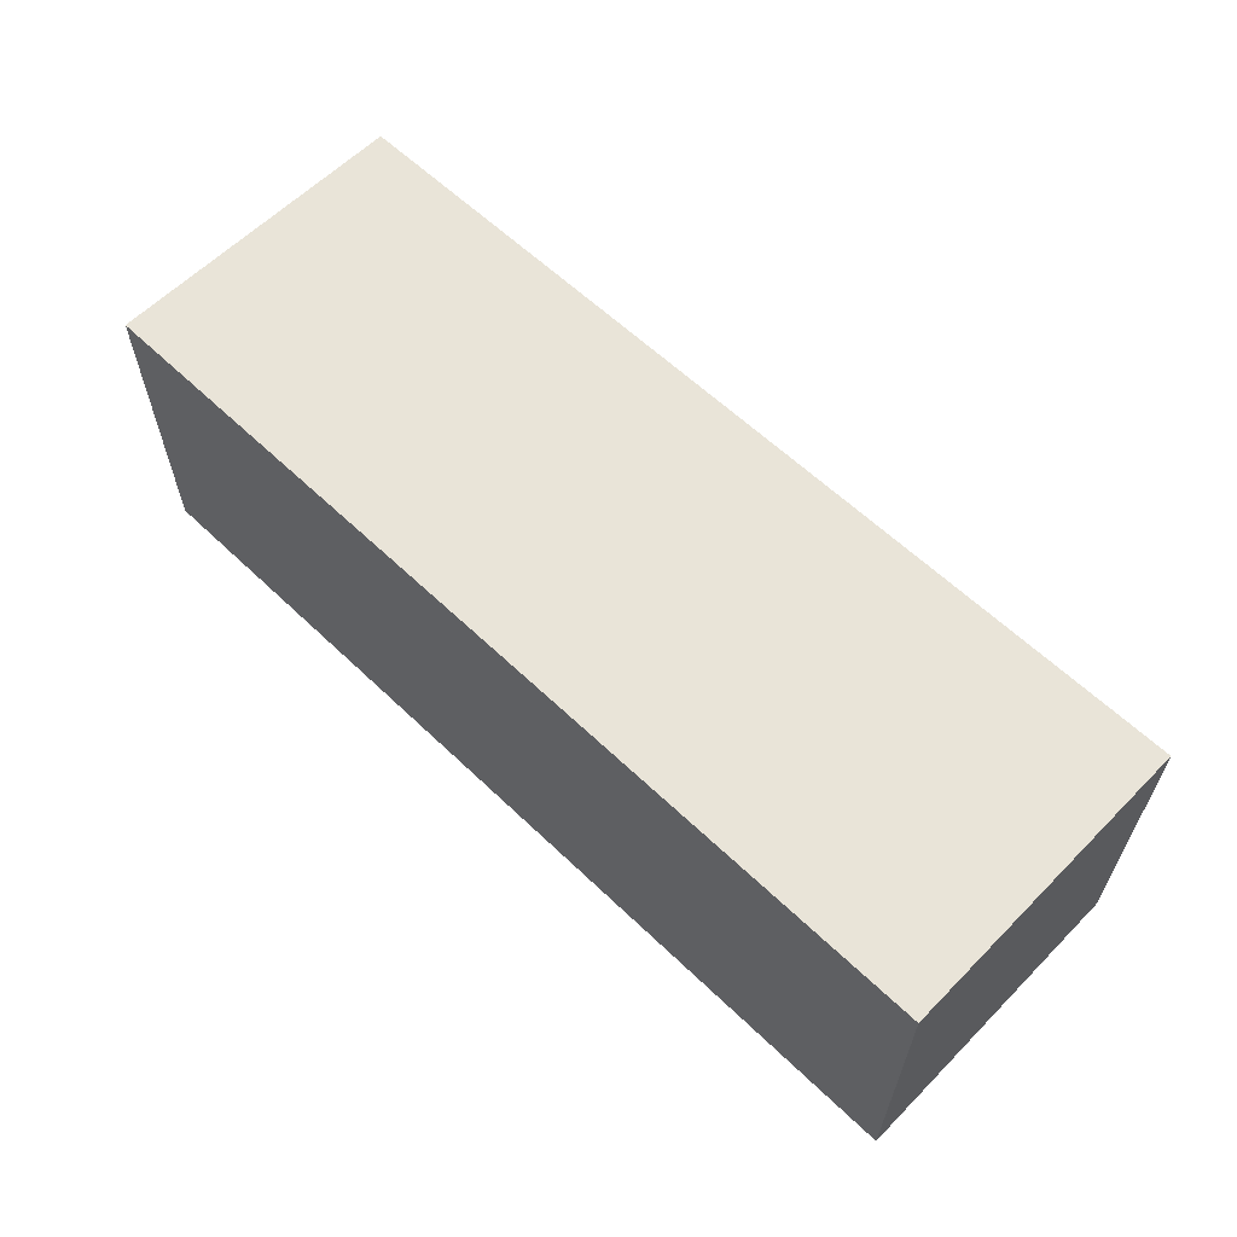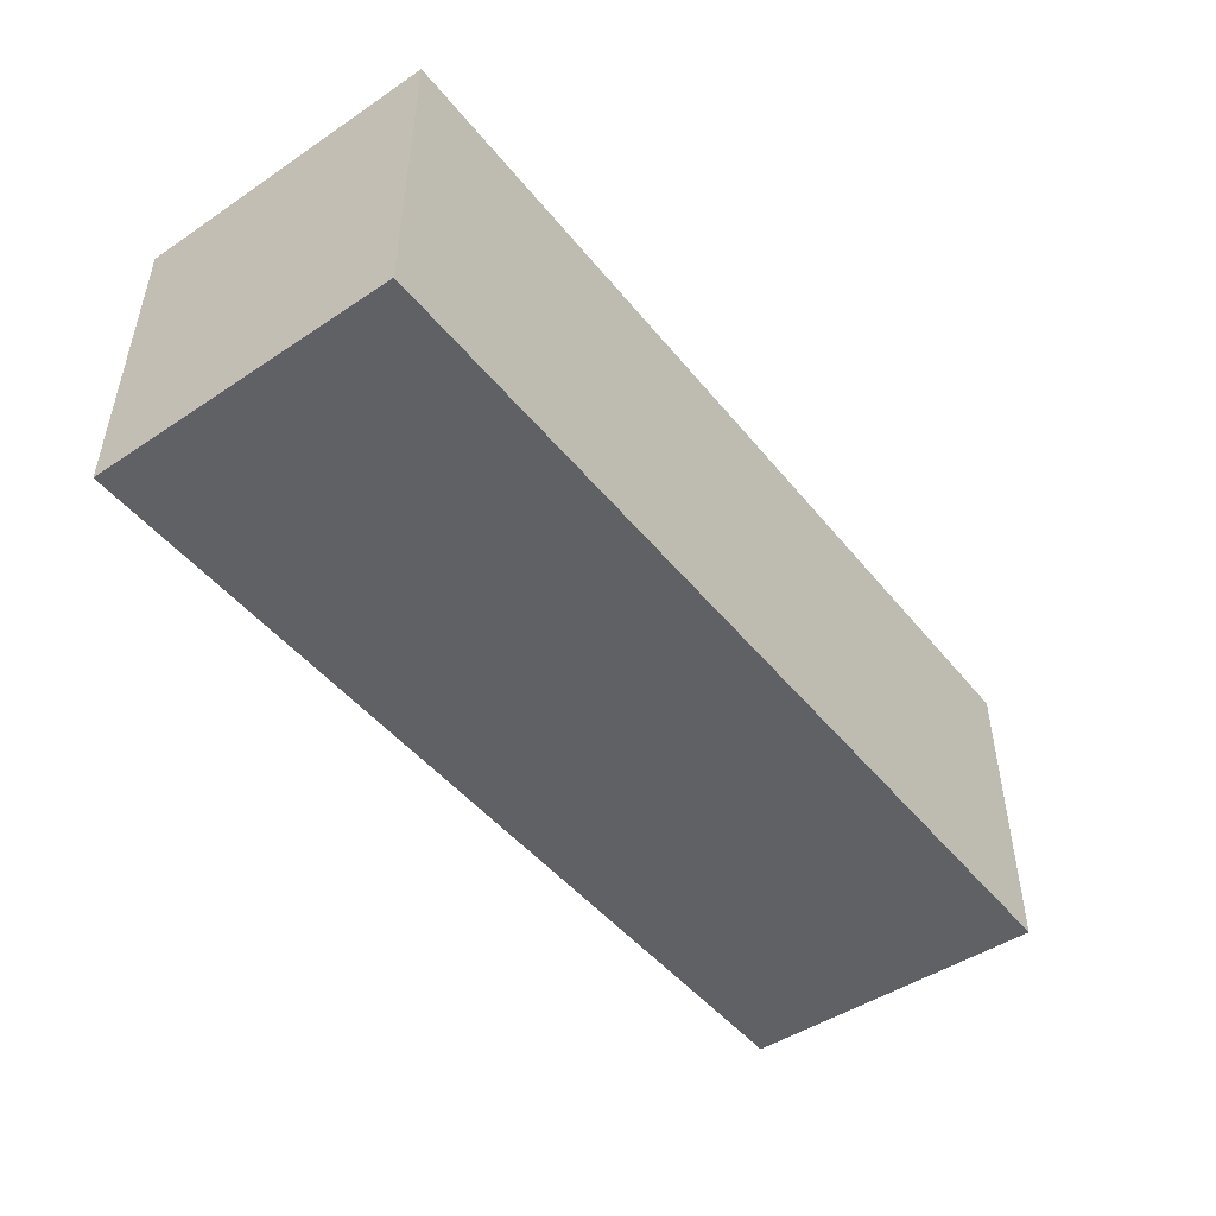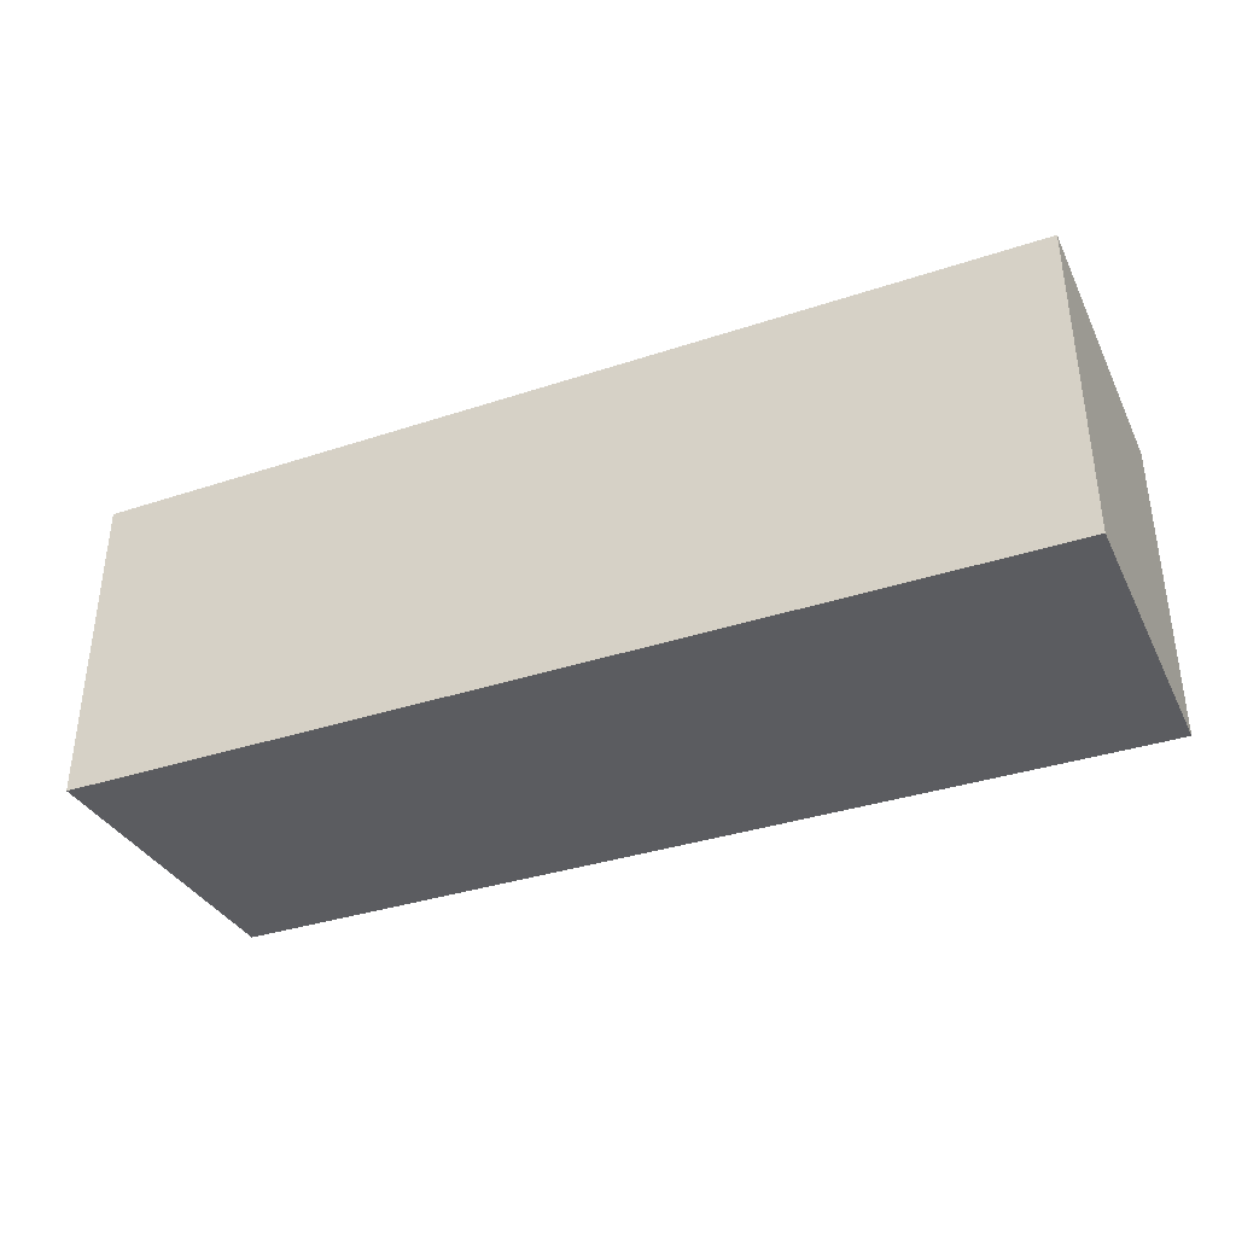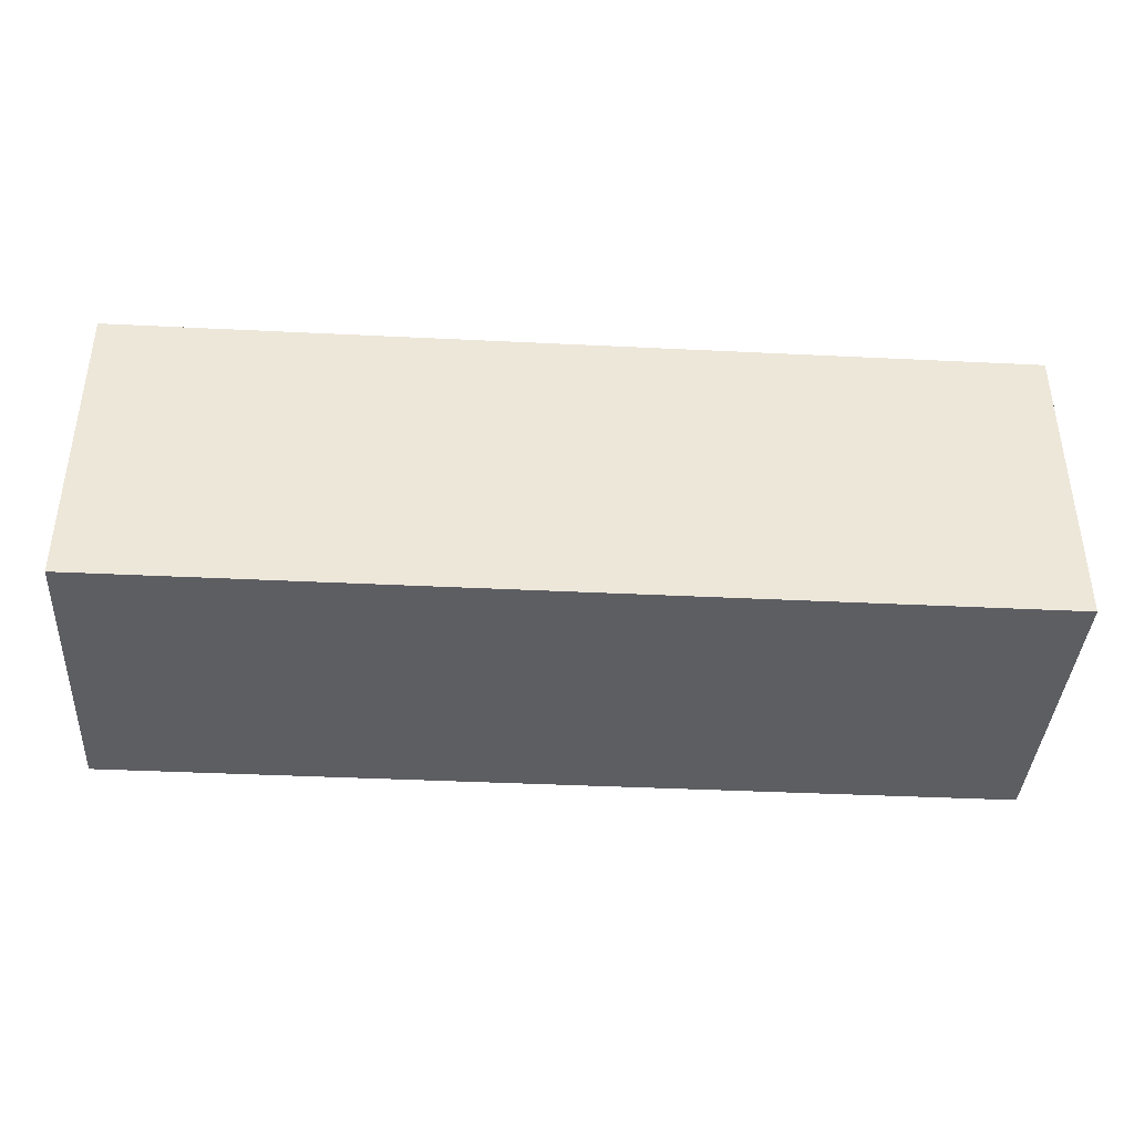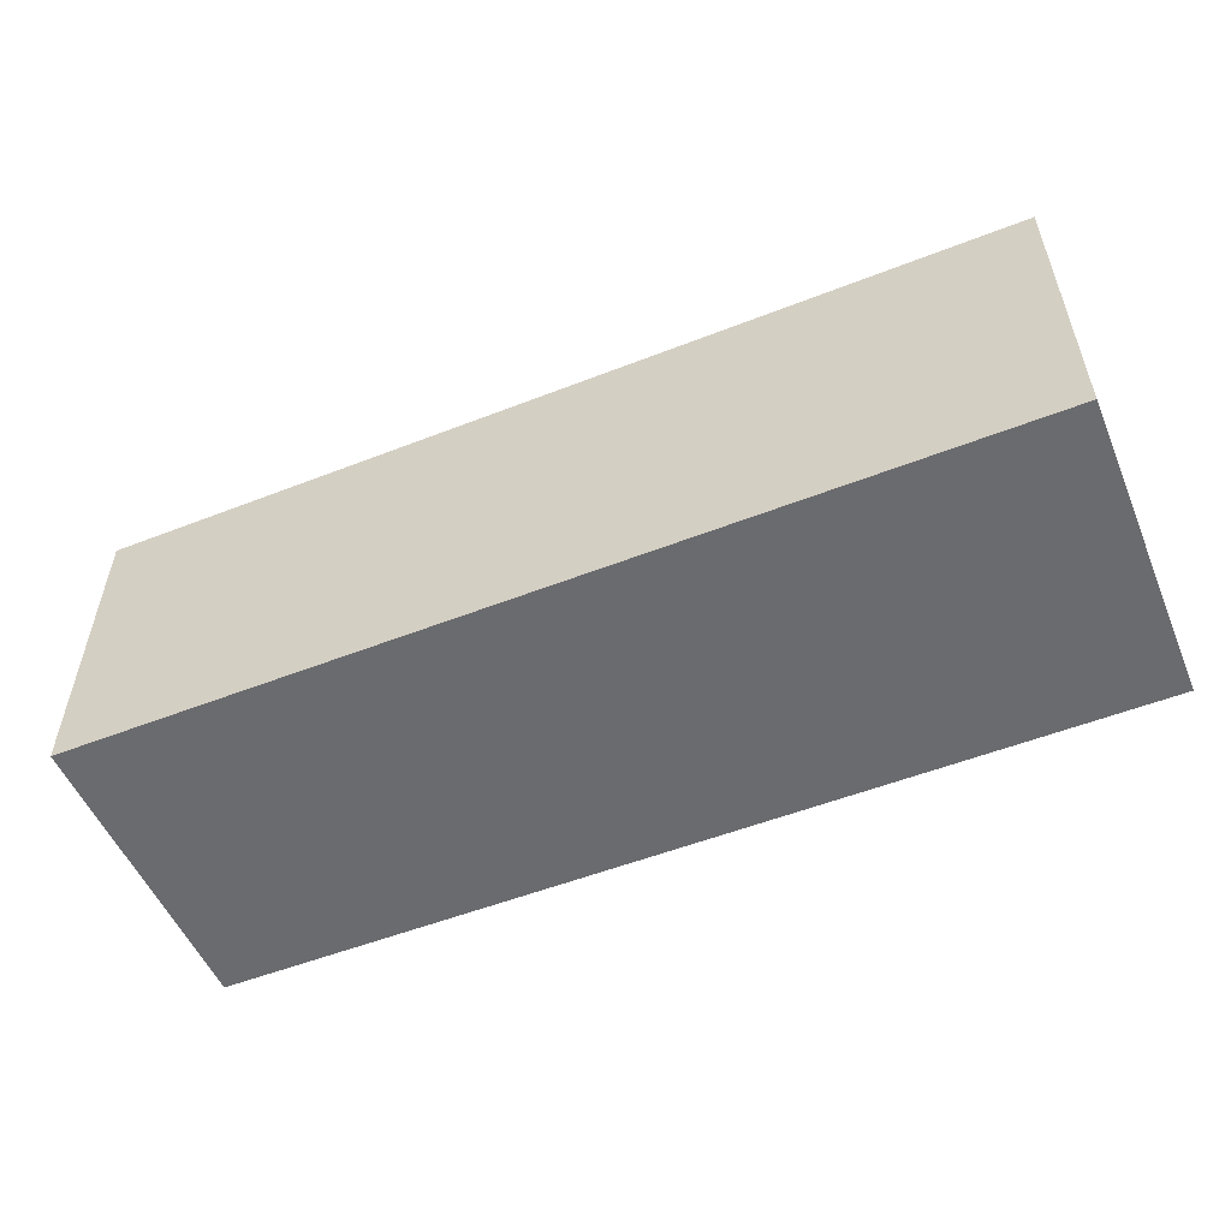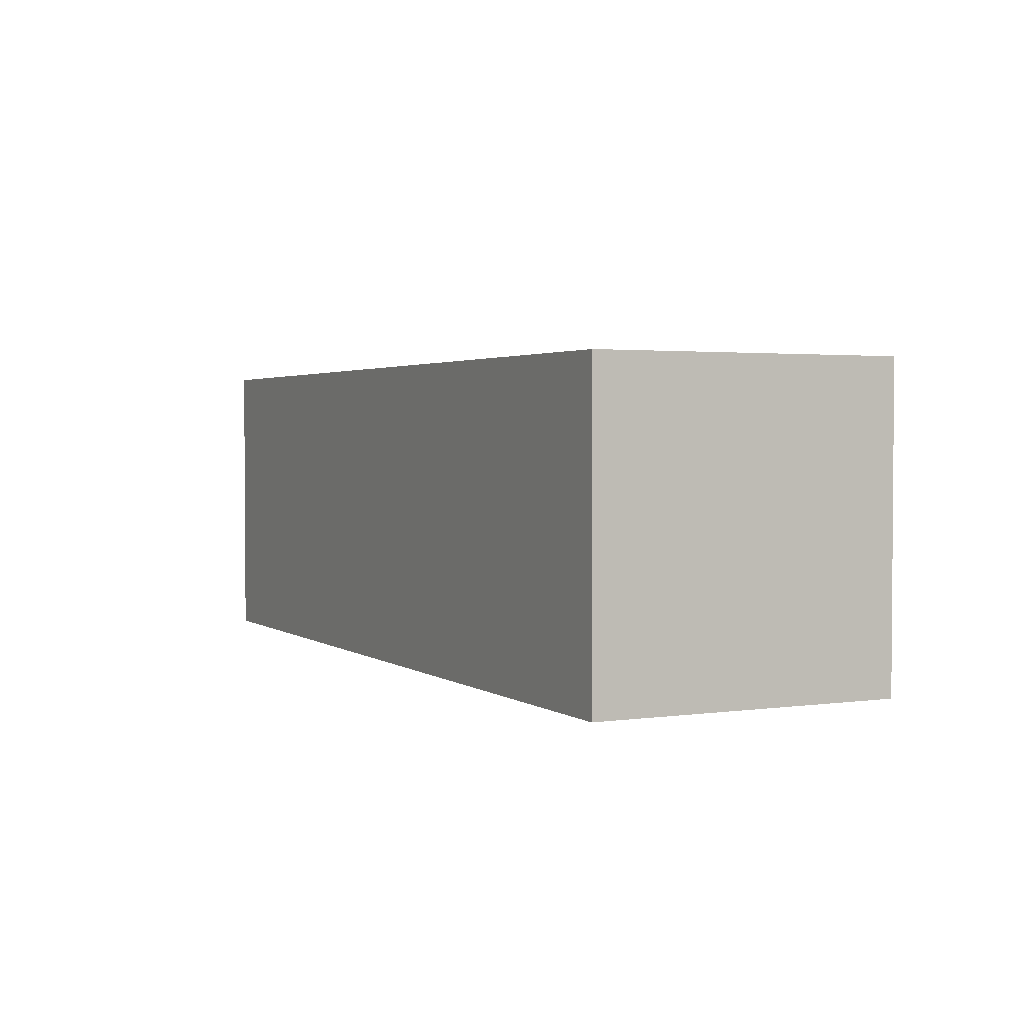
<metadata>
{"format":"obj","ext":"obj","renderer":"f3d","projection":"perspective","resolution":1024,"background":"white","views":[{"elev":60.5,"azim":-135.7,"up":"+Y"},{"elev":-47.7,"azim":-53.1,"up":"+Z"},{"elev":-35.2,"azim":23.8,"up":"+Z"},{"elev":-39.3,"azim":176.5,"up":"+Y"},{"elev":-53.3,"azim":-157.3,"up":"+Y"},{"elev":2.4,"azim":-116.2,"up":"+Z"}]}
</metadata>
<code>
o
v 0.9 -0.1 -0.1
v 0.9 -0.1 0.1
v 0.9 -0.1 0.2
v 0.9 0 0.1
v 0.9 0 0.2
v 0.9 0.1 0.1
v 0.9 0.1 0.2
v 0.9 0.2 -0.1
v 0.9 0.2 0.1
v 0.9 0.2 0.2
v 0 -0.1 -0.1
v 0 -0.1 0.1
v 0 -0.1 0.2
v 0 0 0.1
v 0 0 0.2
v 0 0.1 0.1
v 0 0.1 0.2
v 0 0.2 -0.1
v 0 0.2 0.1
v 0 0.2 0.2
v 0.9 -0.1 -0.1
v 0.9 0.2 -0.1
v 0 -0.1 -0.1
v 0 0.2 -0.1
v 0.9 -0.1 0.2
v 0.9 0 0.2
v 0.9 0.1 0.2
v 0.9 0.2 0.2
v 0 -0.1 0.2
v 0 0 0.2
v 0 0.1 0.2
v 0 0.2 0.2
v 0.9 -0.1 -0.1
v 0 -0.1 -0.1
v 0.9 -0.1 0.1
v 0 -0.1 0.1
v 0.9 -0.1 0.2
v 0 -0.1 0.2
v 0.9 0.2 -0.1
v 0 0.2 -0.1
v 0.9 0.2 0.1
v 0 0.2 0.1
v 0.9 0.2 0.2
v 0 0.2 0.2
f 4 2 1
f 4 3 2
f 5 3 4
f 6 4 1
f 6 5 4
f 7 5 6
f 8 6 1
f 9 7 6
f 9 6 8
f 10 7 9
f 11 12 14
f 12 13 14
f 14 13 15
f 11 14 16
f 14 15 16
f 16 15 17
f 11 16 18
f 16 17 19
f 18 16 19
f 19 17 20
f 23 22 21
f 24 22 23
f 25 26 29
f 26 27 30
f 29 26 30
f 27 28 31
f 30 27 31
f 31 28 32
f 35 34 33
f 36 34 35
f 37 36 35
f 38 36 37
f 39 40 41
f 41 40 42
f 41 42 43
f 43 42 44

</code>
